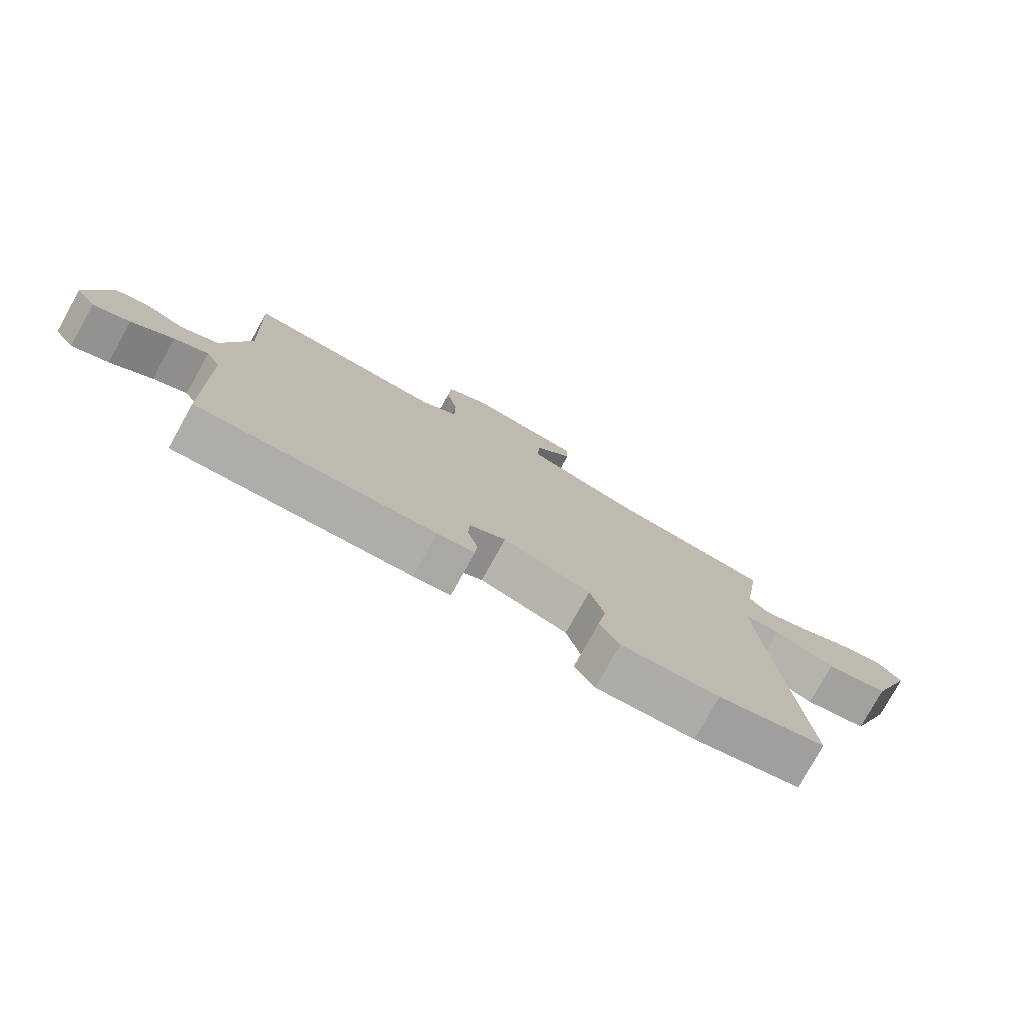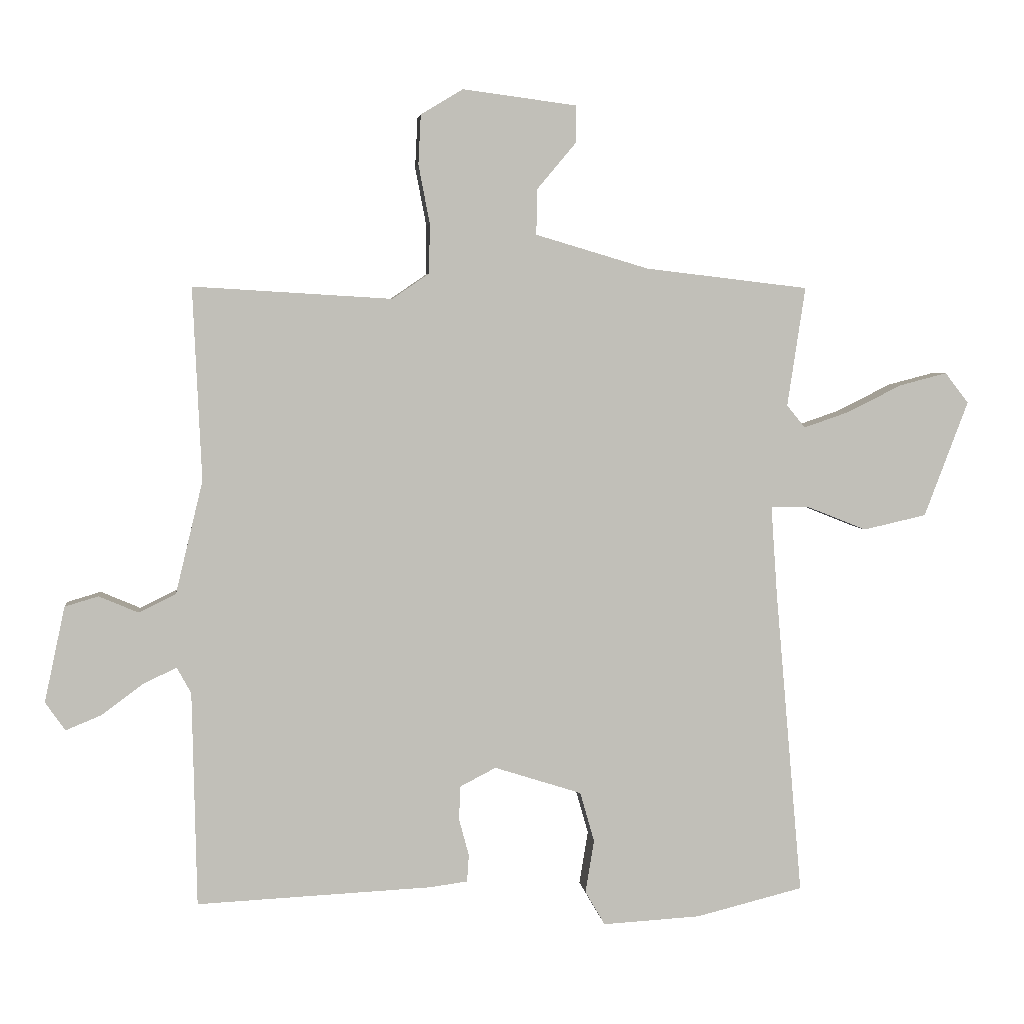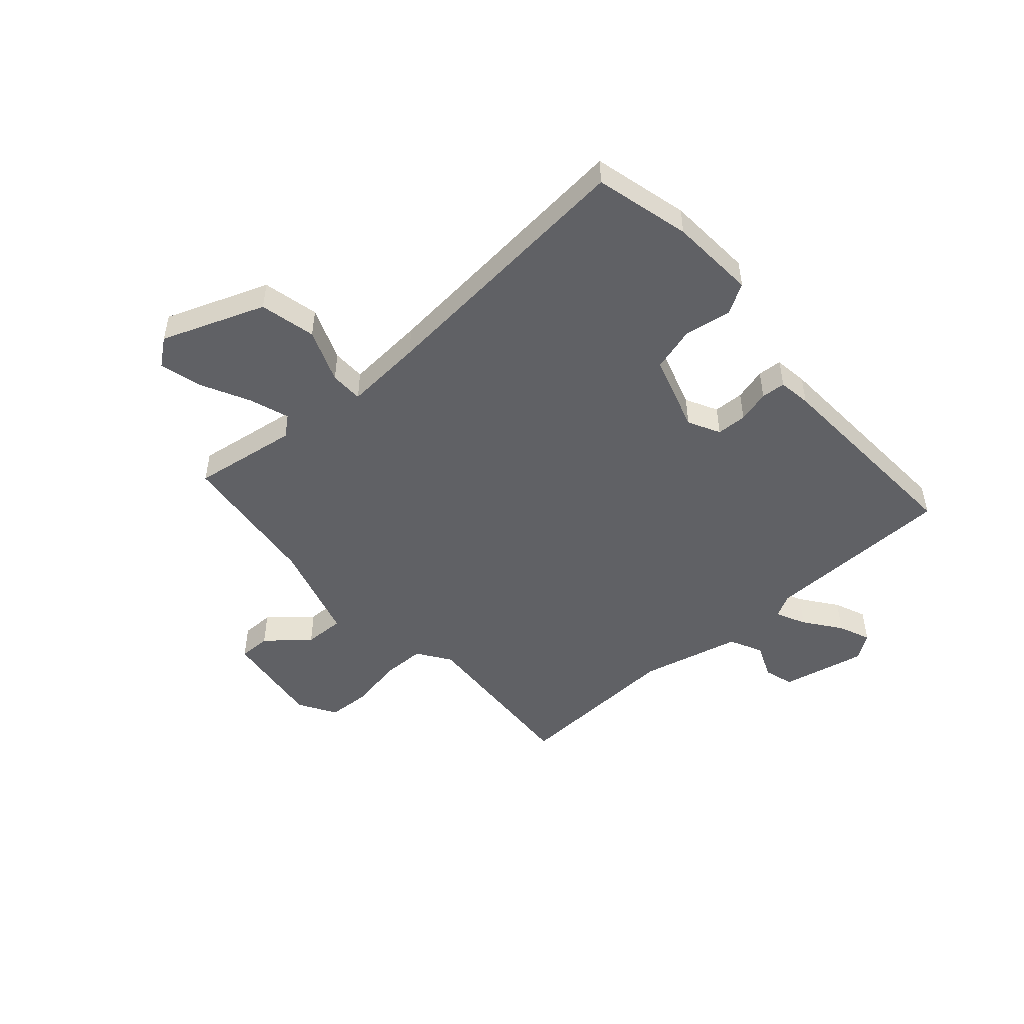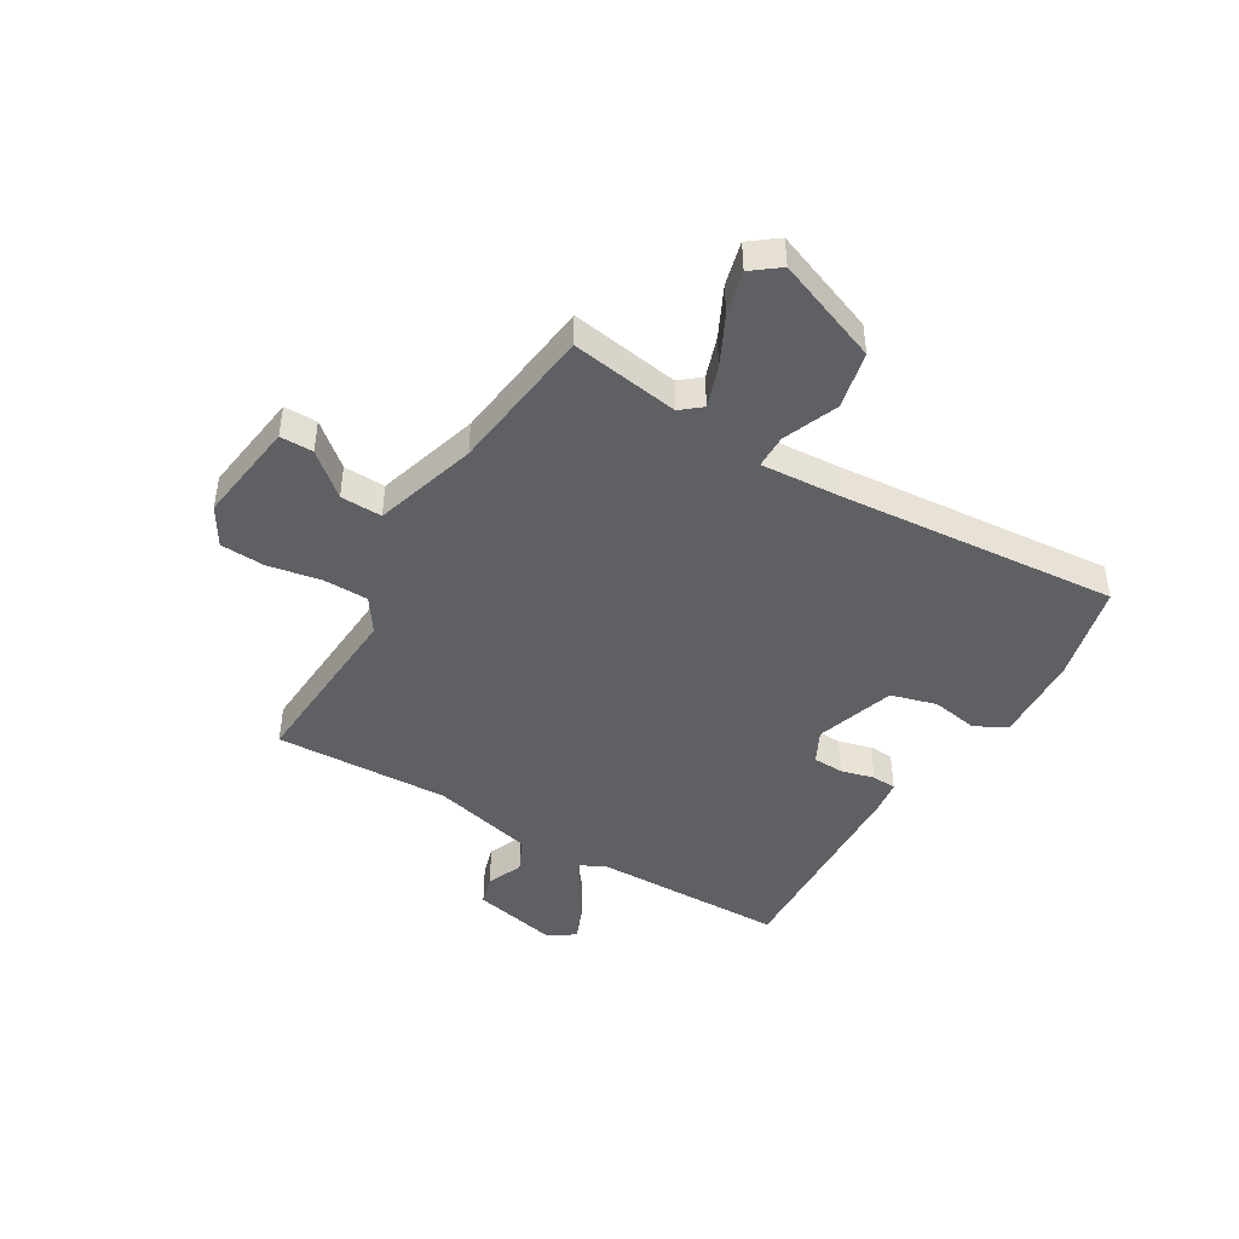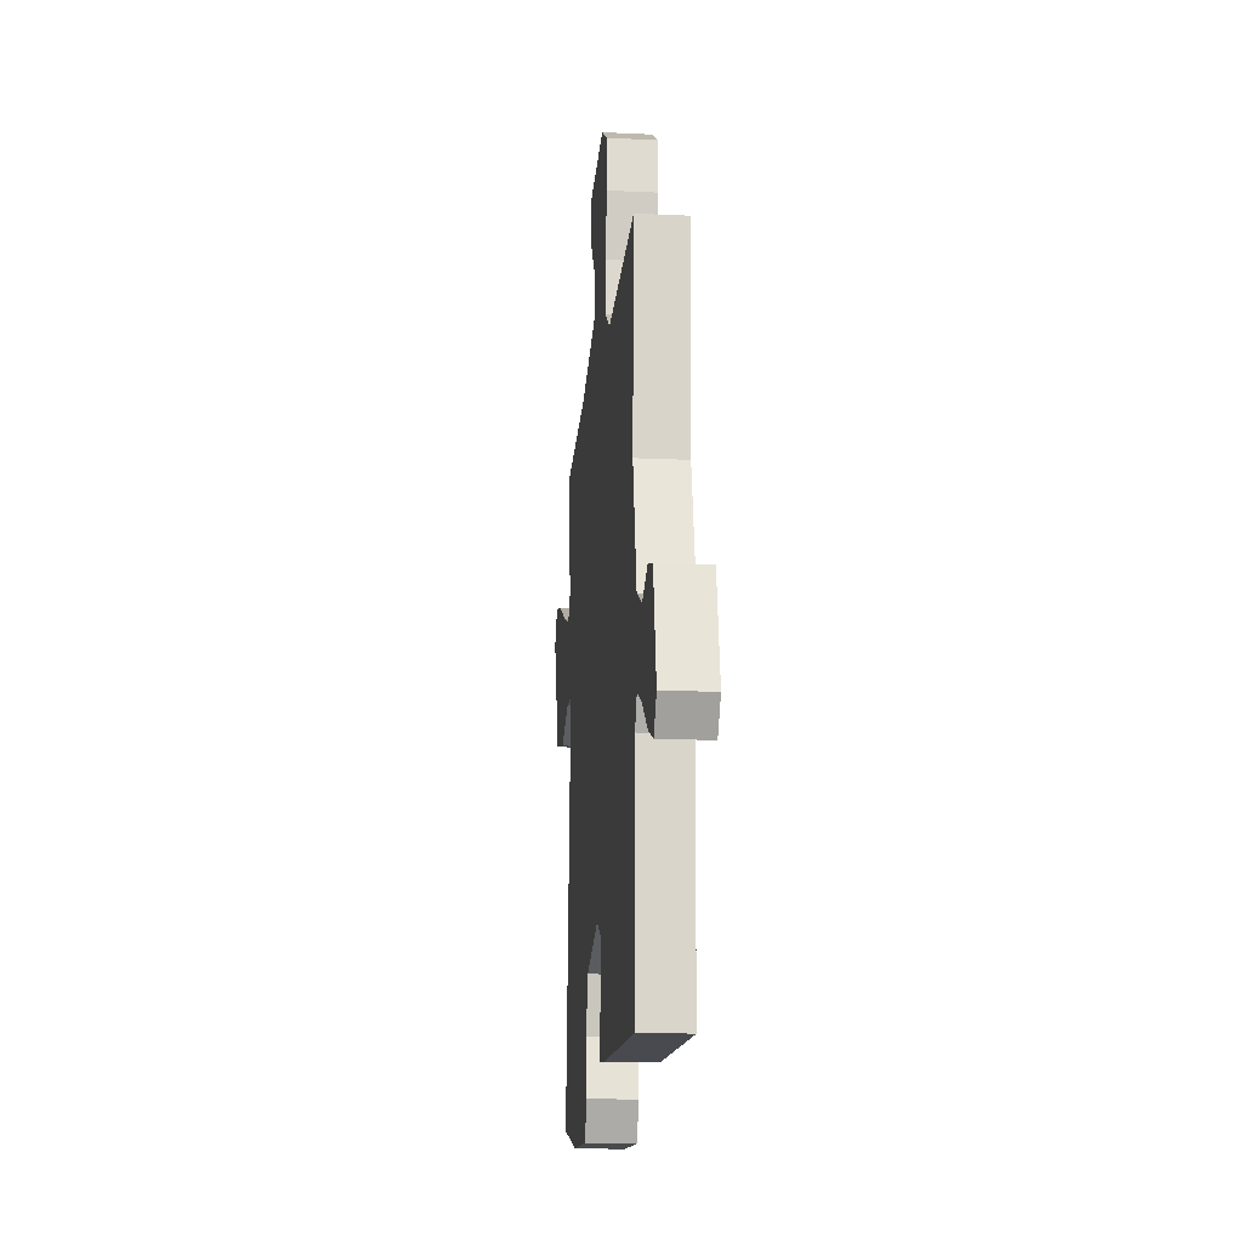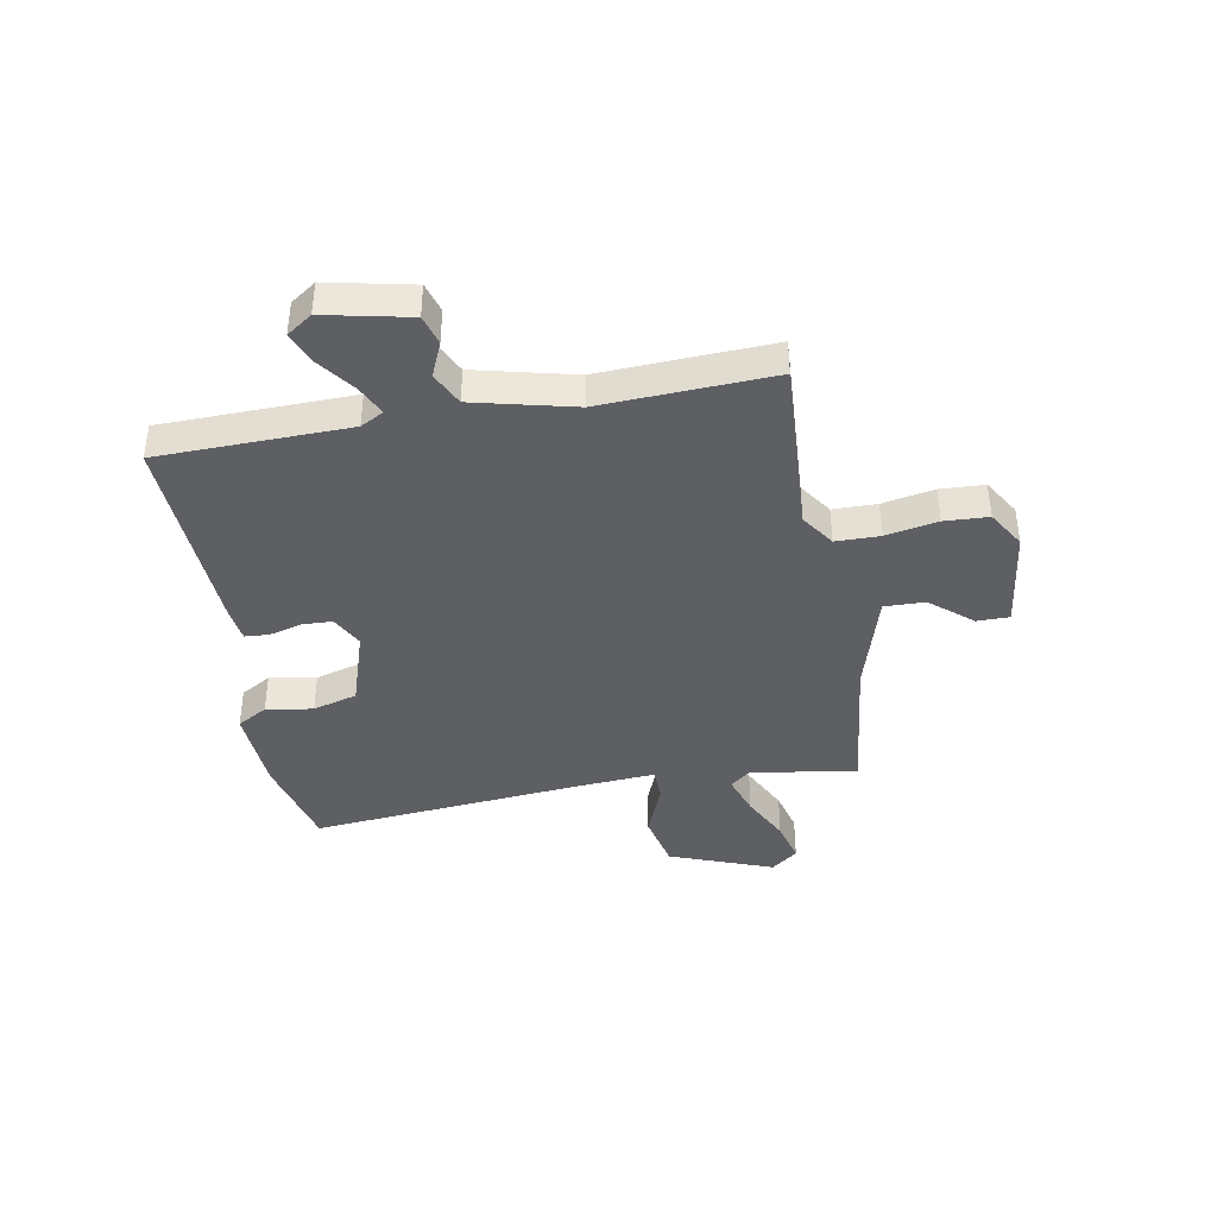
<metadata>
{"format":"obj","ext":"obj","renderer":"f3d","projection":"perspective","resolution":1024,"background":"white","views":[{"elev":-78.2,"azim":-29.1,"up":"+Z"},{"elev":4.1,"azim":-6.6,"up":"+Z"},{"elev":-49.2,"azim":131.6,"up":"+Y"},{"elev":-44.9,"azim":59.0,"up":"+Y"},{"elev":-16.2,"azim":-95.5,"up":"+Z"},{"elev":-40.5,"azim":-79.7,"up":"+Y"}]}
</metadata>
<code>
v -0.5 0.07 -0.5
v -0.507 0.07 -0.154
v -0.53 0.07 -0.112
v -0.584 0.07 -0.138
v -0.65 0.07 -0.187
v -0.708 0.07 -0.211
v -0.74 0.07 -0.165
v -0.707 0.07 -0.011
v -0.653 0.07 0.005
v -0.59 0.07 -0.022
v -0.53 0.07 0.007
v -0.486 0.07 0.189
v -0.5 0.07 0.5
v -0.18 0.07 0.481
v -0.12 0.07 0.522
v -0.119 0.07 0.602
v -0.137 0.07 0.696
v -0.133 0.07 0.776
v -0.065 0.07 0.817
v 0.119 0.07 0.793
v 0.119 0.07 0.734
v 0.056 0.07 0.659
v 0.054 0.07 0.585
v 0.237 0.07 0.531
v 0.5 0.07 0.5
v 0.471 0.07 0.307
v 0.501 0.07 0.271
v 0.574 0.07 0.296
v 0.662 0.07 0.34
v 0.739 0.07 0.36
v 0.777 0.07 0.311
v 0.706 0.07 0.124
v 0.604 0.07 0.101
v 0.506 0.07 0.14
v 0.446 0.07 0.139
v 0.456 0.07 -0.004
v 0.5 0.07 -0.5
v 0.327 0.07 -0.543
v 0.169 0.07 -0.552
v 0.137 0.07 -0.497
v 0.151 0.07 -0.412
v 0.128 0.07 -0.331
v -0.013 0.07 -0.286
v -0.071 0.07 -0.316
v -0.073 0.07 -0.371
v -0.057 0.07 -0.43
v -0.06 0.07 -0.474
v -0.12 0.07 -0.482
v -0.5 0 -0.5
v -0.507 0 -0.154
v -0.53 0 -0.112
v -0.584 0 -0.138
v -0.65 0 -0.187
v -0.708 0 -0.211
v -0.74 0 -0.165
v -0.707 0 -0.011
v -0.653 0 0.005
v -0.59 0 -0.022
v -0.53 0 0.007
v -0.486 0 0.189
v -0.5 0 0.5
v -0.18 0 0.481
v -0.12 0 0.522
v -0.119 0 0.602
v -0.137 0 0.696
v -0.133 0 0.776
v -0.065 0 0.817
v 0.119 0 0.793
v 0.119 0 0.734
v 0.056 0 0.659
v 0.054 0 0.585
v 0.237 0 0.531
v 0.5 0 0.5
v 0.471 0 0.307
v 0.501 0 0.271
v 0.574 0 0.296
v 0.662 0 0.34
v 0.739 0 0.36
v 0.777 0 0.311
v 0.706 0 0.124
v 0.604 0 0.101
v 0.506 0 0.14
v 0.446 0 0.139
v 0.456 0 -0.004
v 0.5 0 -0.5
v 0.327 0 -0.543
v 0.169 0 -0.552
v 0.137 0 -0.497
v 0.151 0 -0.412
v 0.128 0 -0.331
v -0.013 0 -0.286
v -0.071 0 -0.316
v -0.073 0 -0.371
v -0.057 0 -0.43
v -0.06 0 -0.474
v -0.12 0 -0.482
f 48 1 2
f 47 48 2
f 46 47 2
f 45 46 2
f 44 45 2 3
f 43 44 3
f 42 43 3
f 39 40 41
f 38 39 41
f 37 38 41
f 36 37 41
f 35 36 41 42
f 32 33 34
f 31 32 34
f 30 31 34
f 29 30 34
f 28 29 34
f 27 28 34 35
f 35 42 3
f 27 35 3
f 26 27 3
f 20 21 22
f 19 20 22
f 18 19 22
f 17 18 22
f 16 17 22
f 15 16 22 23
f 14 15 23 24
f 12 13 14
f 25 26 3
f 24 25 3
f 14 24 3
f 12 14 3
f 11 12 3
f 8 9 10
f 7 8 10
f 6 7 10
f 5 6 10
f 4 5 10
f 3 4 10 11
f 50 49 96
f 50 96 95
f 50 95 94
f 50 94 93
f 51 50 93 92
f 51 92 91
f 51 91 90
f 89 88 87
f 89 87 86
f 89 86 85
f 89 85 84
f 90 89 84 83
f 82 81 80
f 82 80 79
f 82 79 78
f 82 78 77
f 82 77 76
f 83 82 76 75
f 51 90 83
f 51 83 75
f 51 75 74
f 70 69 68
f 70 68 67
f 70 67 66
f 70 66 65
f 70 65 64
f 71 70 64 63
f 72 71 63 62
f 62 61 60
f 51 74 73
f 51 73 72
f 51 72 62
f 51 62 60
f 51 60 59
f 58 57 56
f 58 56 55
f 58 55 54
f 58 54 53
f 58 53 52
f 59 58 52 51
f 1 49 50 2
f 2 50 51 3
f 3 51 52 4
f 4 52 53 5
f 5 53 54 6
f 6 54 55 7
f 7 55 56 8
f 8 56 57 9
f 9 57 58 10
f 10 58 59 11
f 11 59 60 12
f 12 60 61 13
f 13 61 62 14
f 14 62 63 15
f 15 63 64 16
f 16 64 65 17
f 17 65 66 18
f 18 66 67 19
f 19 67 68 20
f 20 68 69 21
f 21 69 70 22
f 22 70 71 23
f 23 71 72 24
f 24 72 73 25
f 25 73 74 26
f 26 74 75 27
f 27 75 76 28
f 28 76 77 29
f 29 77 78 30
f 30 78 79 31
f 31 79 80 32
f 32 80 81 33
f 33 81 82 34
f 34 82 83 35
f 35 83 84 36
f 36 84 85 37
f 37 85 86 38
f 38 86 87 39
f 39 87 88 40
f 40 88 89 41
f 41 89 90 42
f 42 90 91 43
f 43 91 92 44
f 44 92 93 45
f 45 93 94 46
f 46 94 95 47
f 47 95 96 48
f 48 96 49 1

</code>
